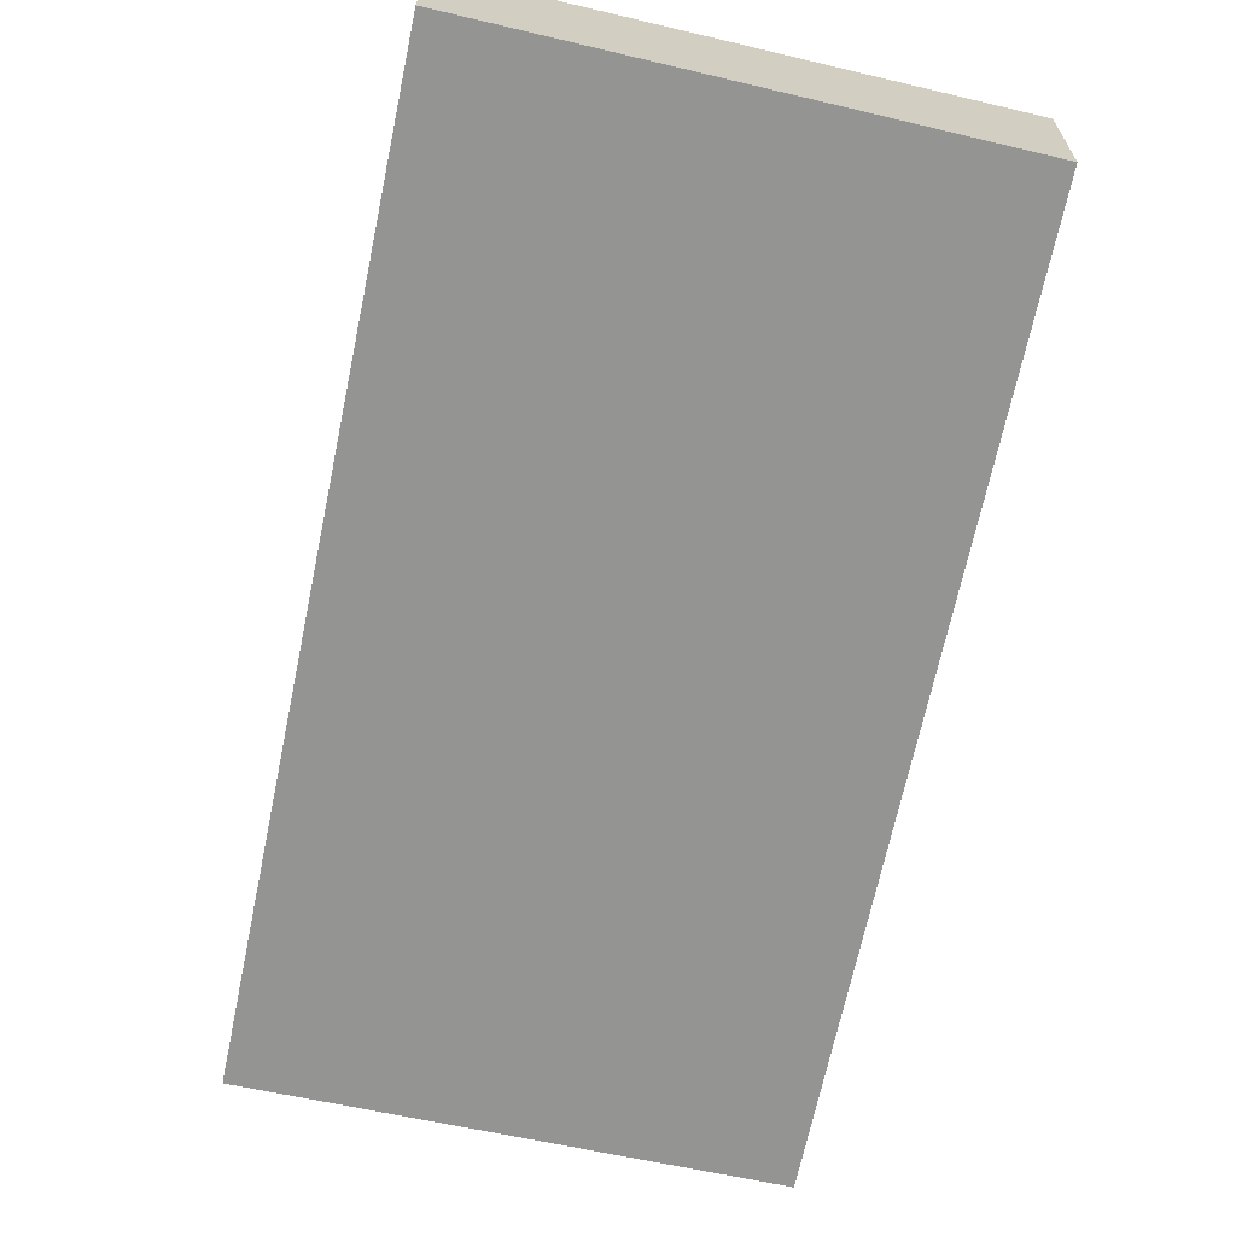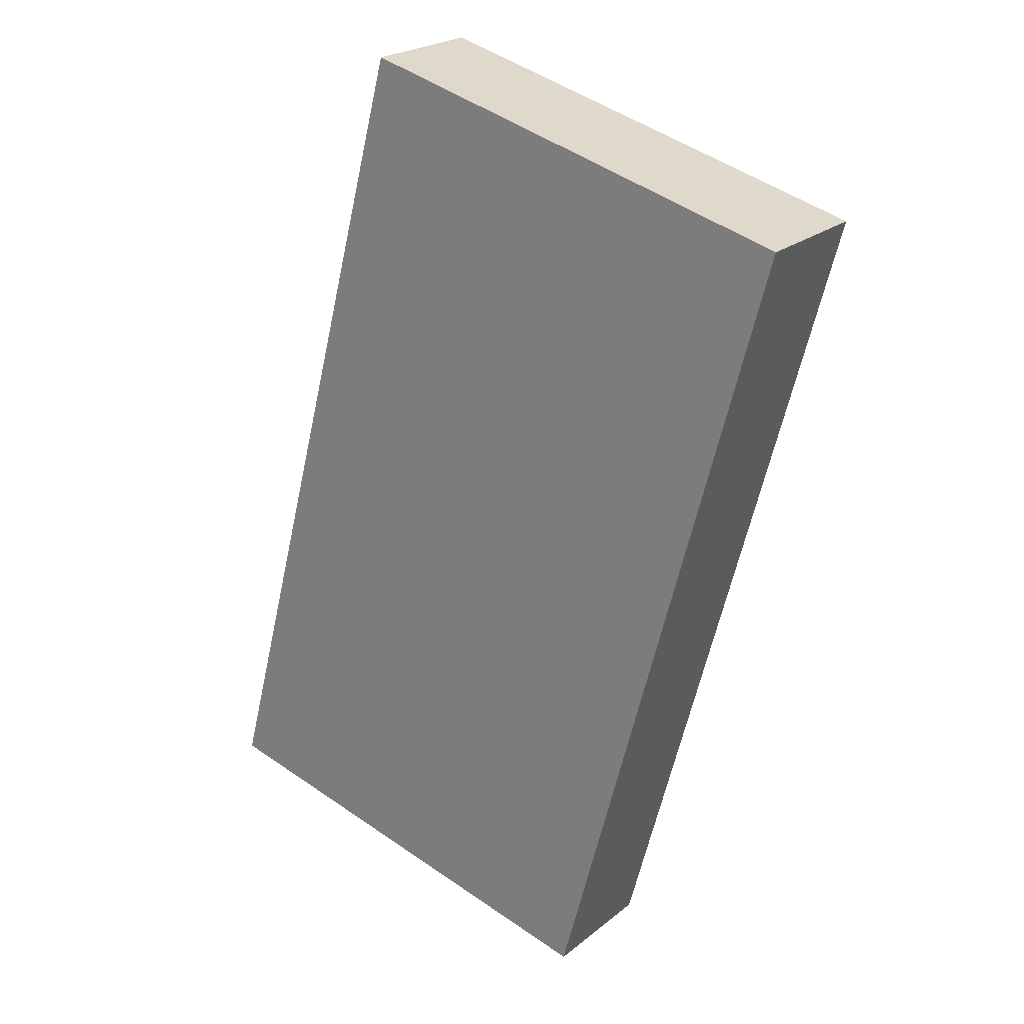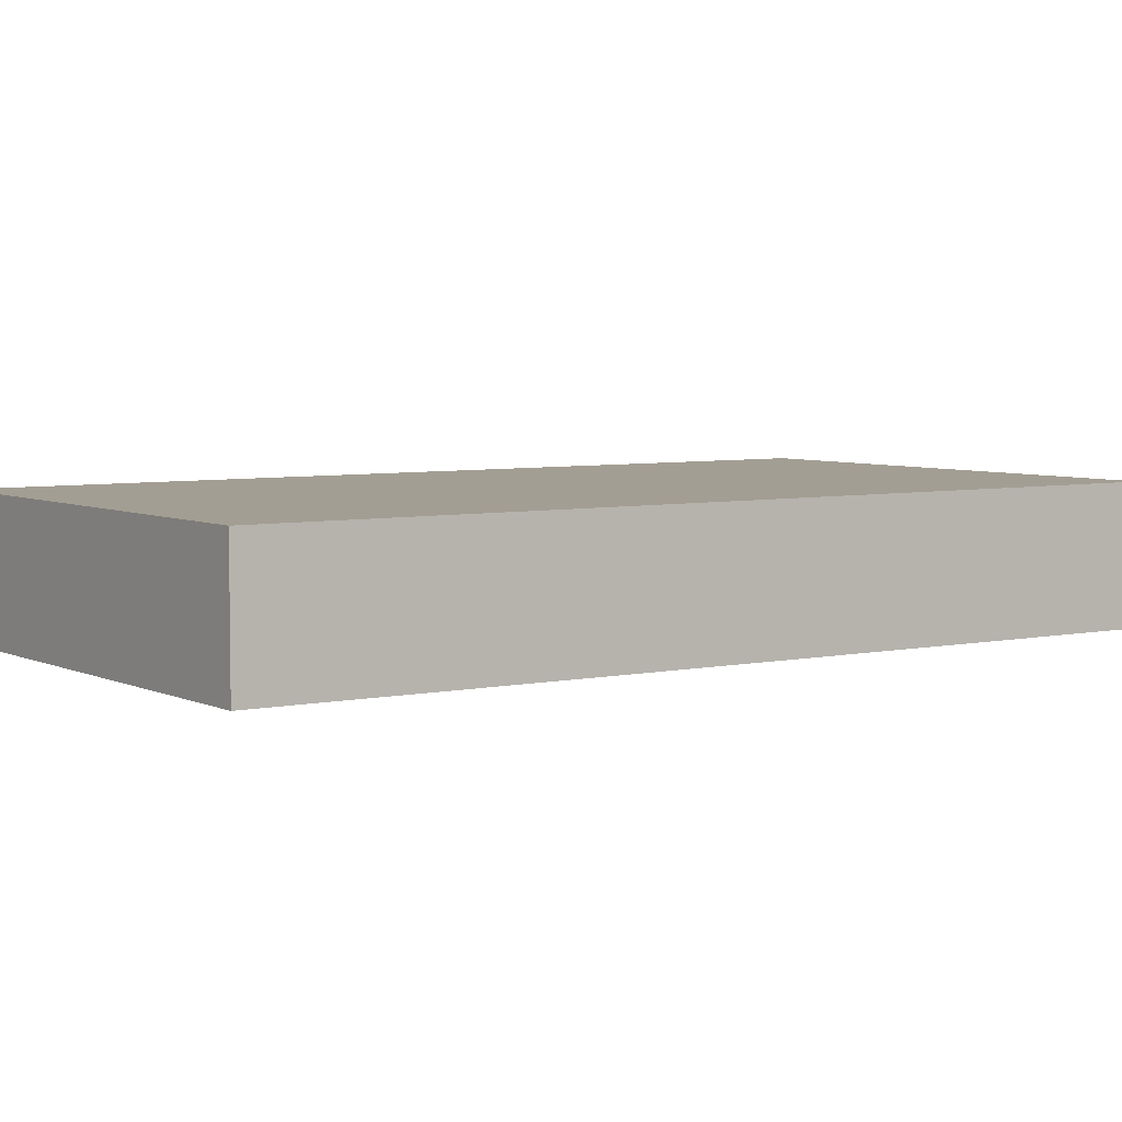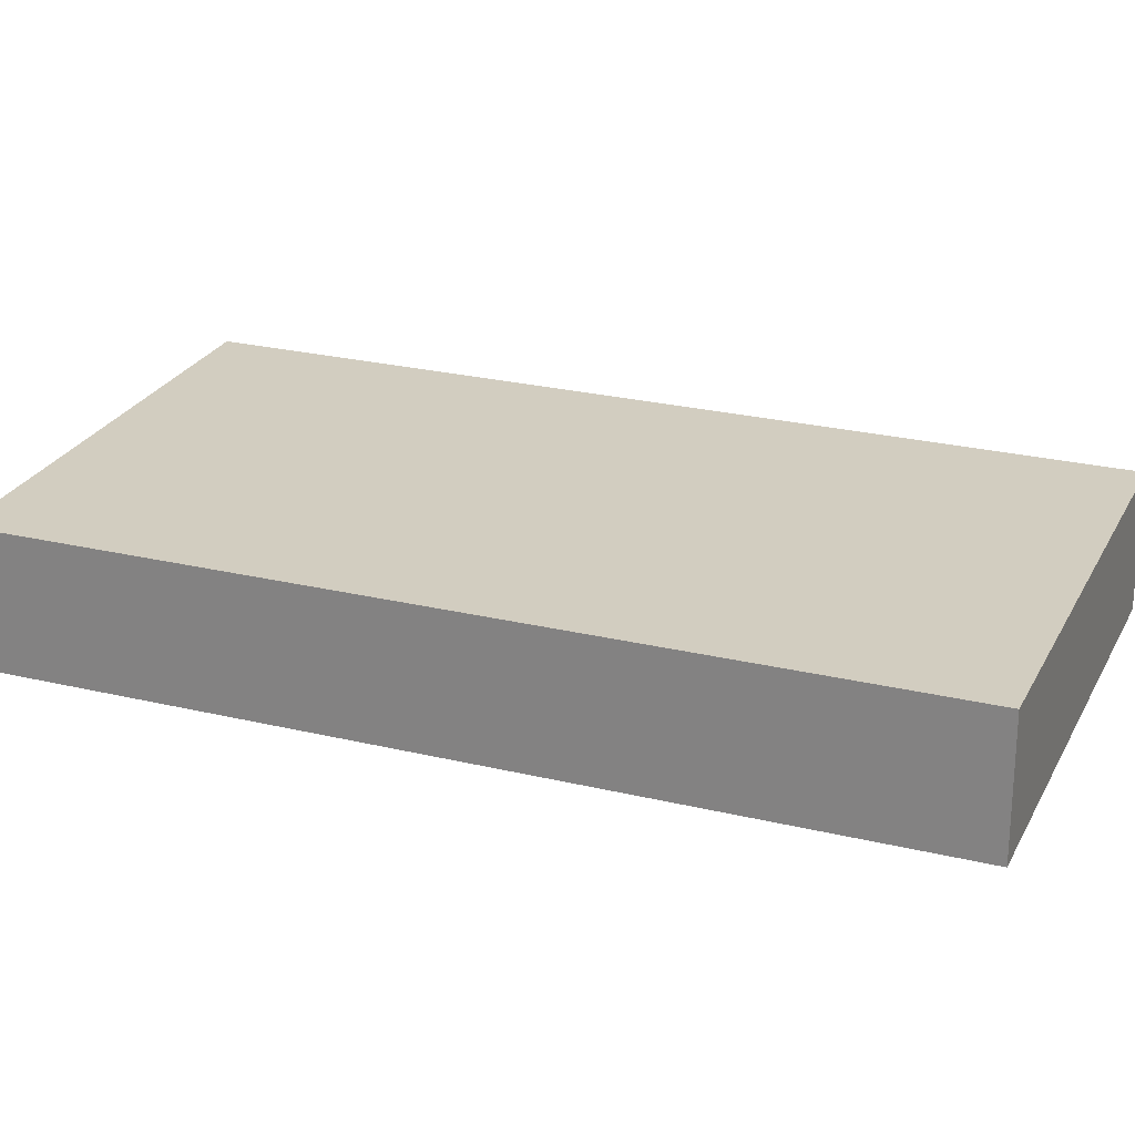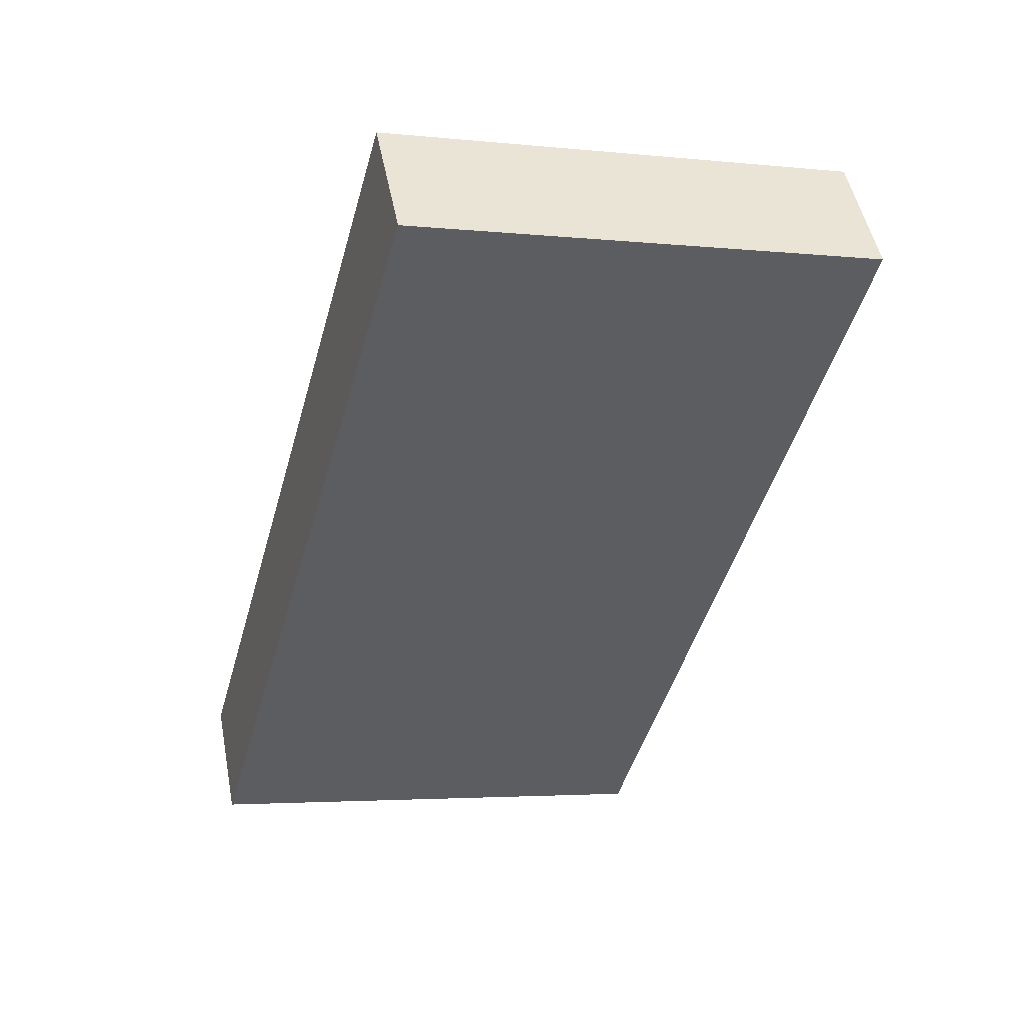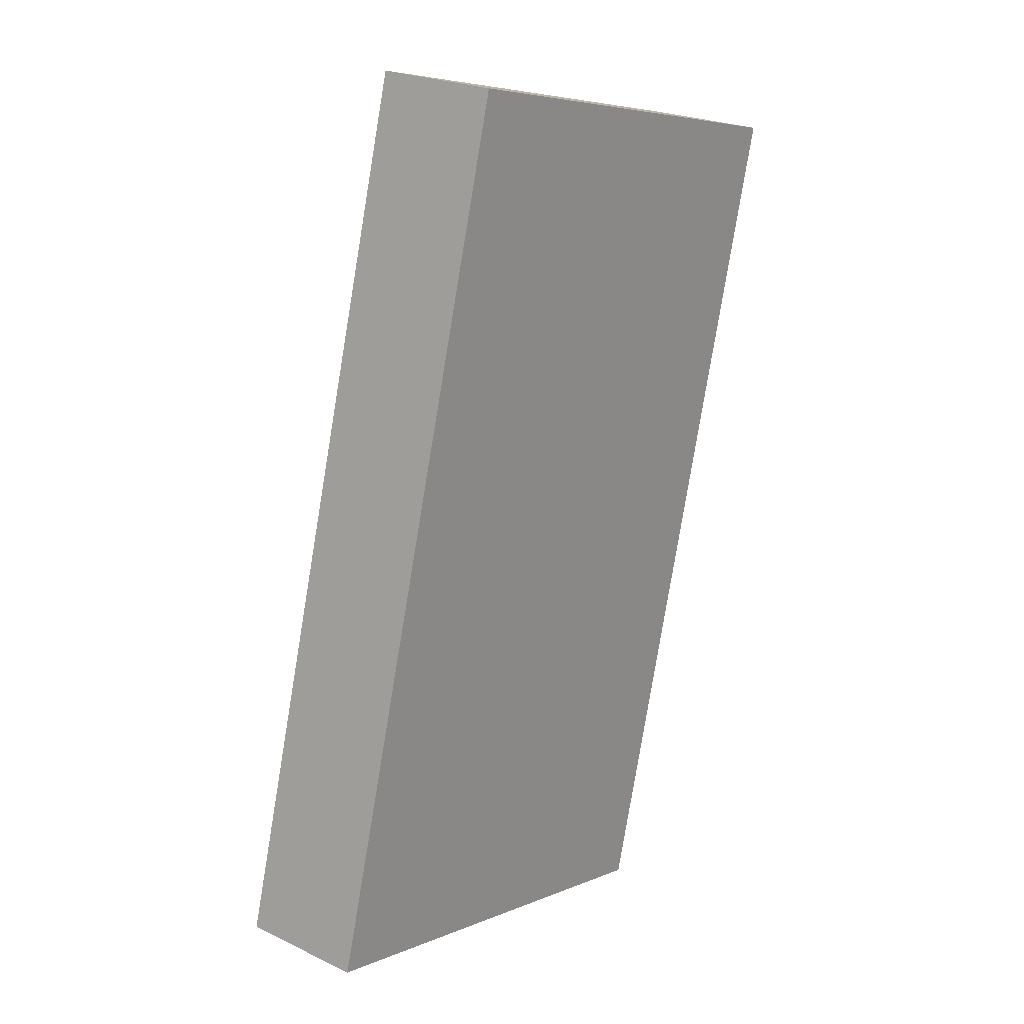
<metadata>
{"format":"obj","ext":"obj","renderer":"f3d","projection":"perspective","resolution":1024,"background":"white","views":[{"elev":-66.9,"azim":153.3,"up":"+Y"},{"elev":23.2,"azim":-143.0,"up":"+Z"},{"elev":5.2,"azim":40.8,"up":"+Y"},{"elev":24.3,"azim":-83.0,"up":"+Y"},{"elev":49.2,"azim":169.2,"up":"+Z"},{"elev":23.1,"azim":128.9,"up":"+Z"}]}
</metadata>
<code>
v  3.484 0.981 0.906
v  0.124 0.981 -0.467
v  0 0.981 6.007e-17
v  1.703 0.981 -6.435
v  5.235 0.981 -5.602
v  1.703 3.94e-16 -6.435
v  0.124 2.86e-17 -0.467
v  0 0 0
v  3.484 -5.548e-17 0.906
v  5.235 3.43e-16 -5.602
g defaultobject
f 1 2 3
f 2 1 4
f 4 1 5
f 6 2 4
f 2 6 7
f 2 7 3
f 3 7 8
f 8 1 3
f 1 8 9
f 9 5 1
f 5 9 10
f 10 4 5
f 4 10 6
f 7 9 8
f 9 7 6
f 9 6 10

</code>
